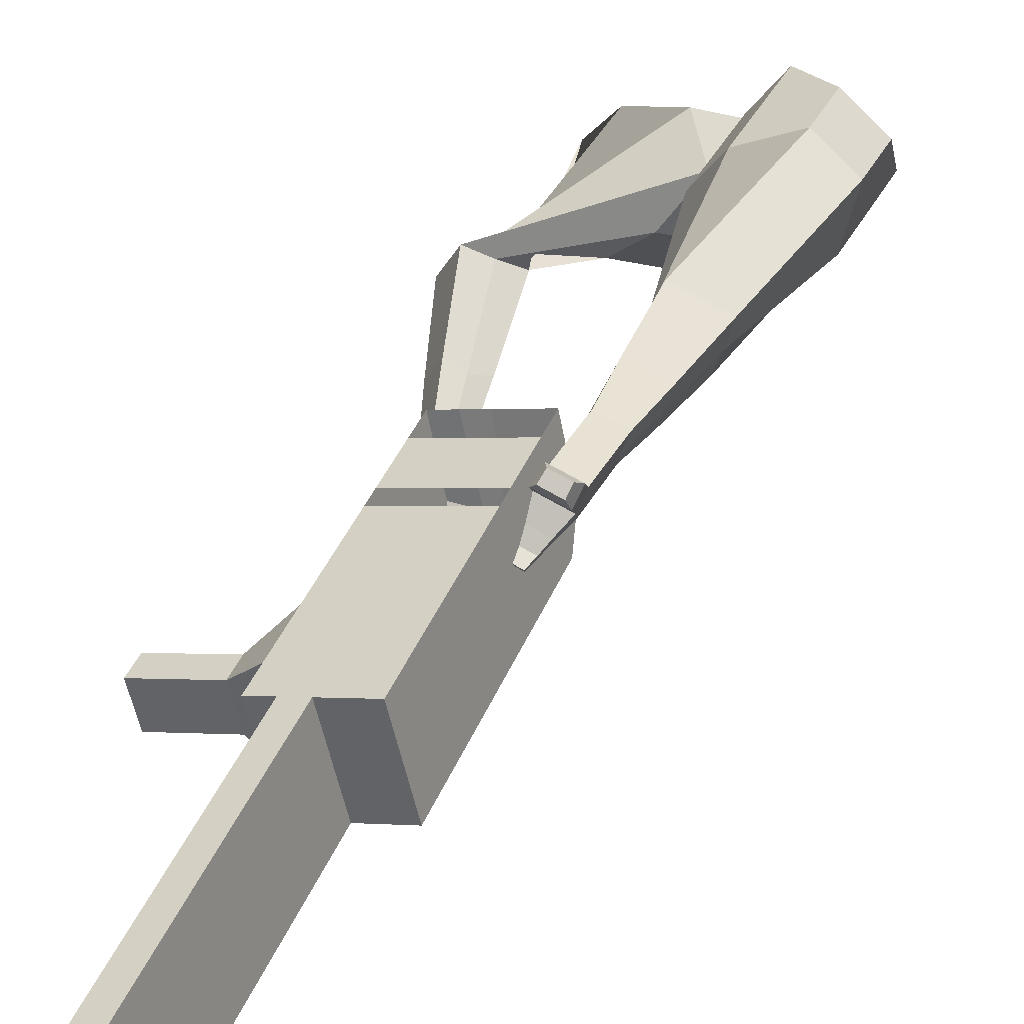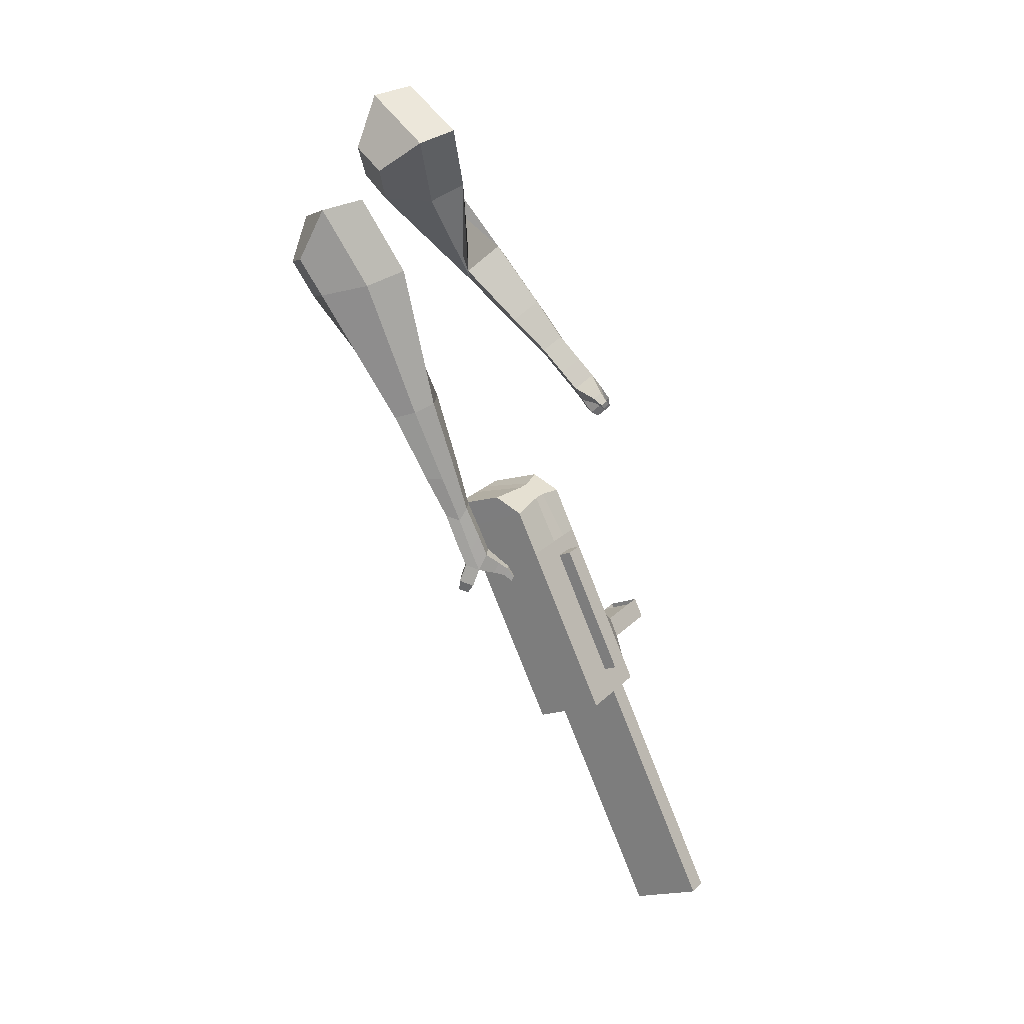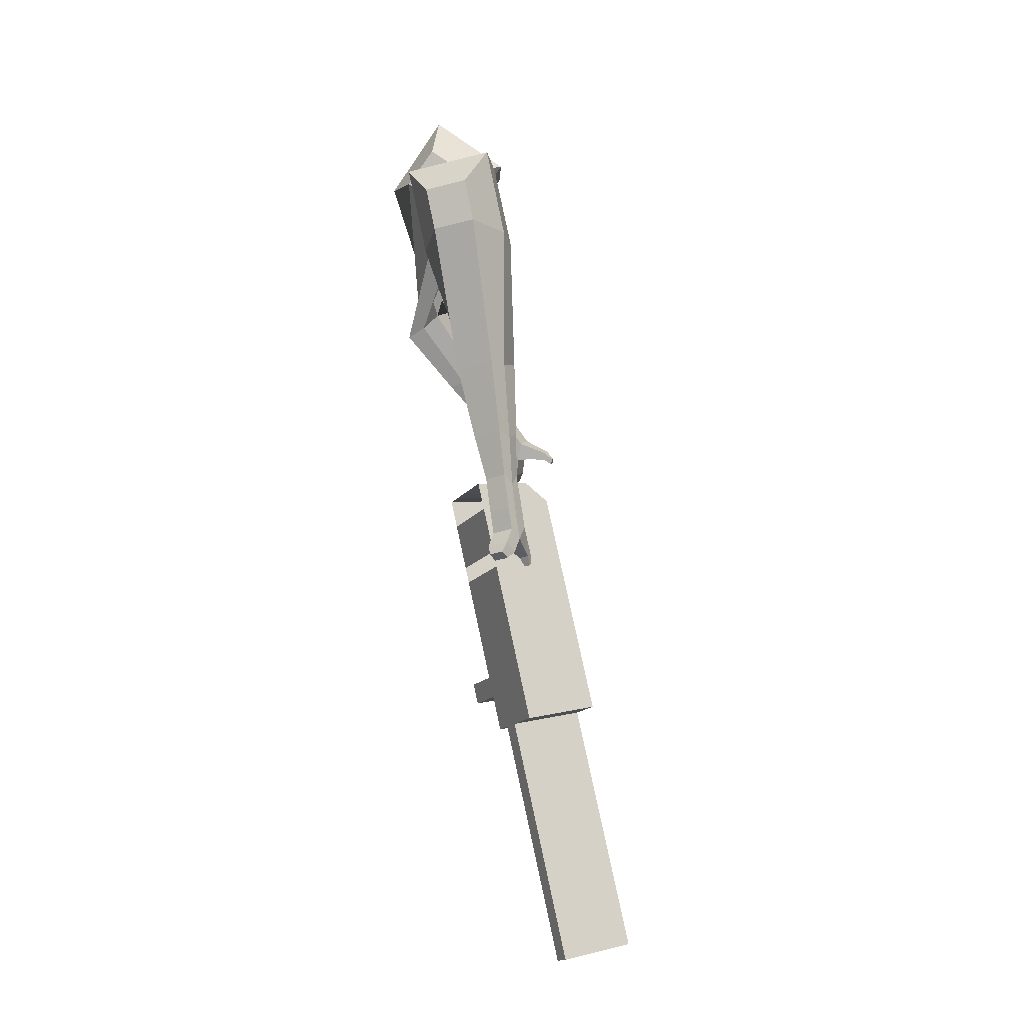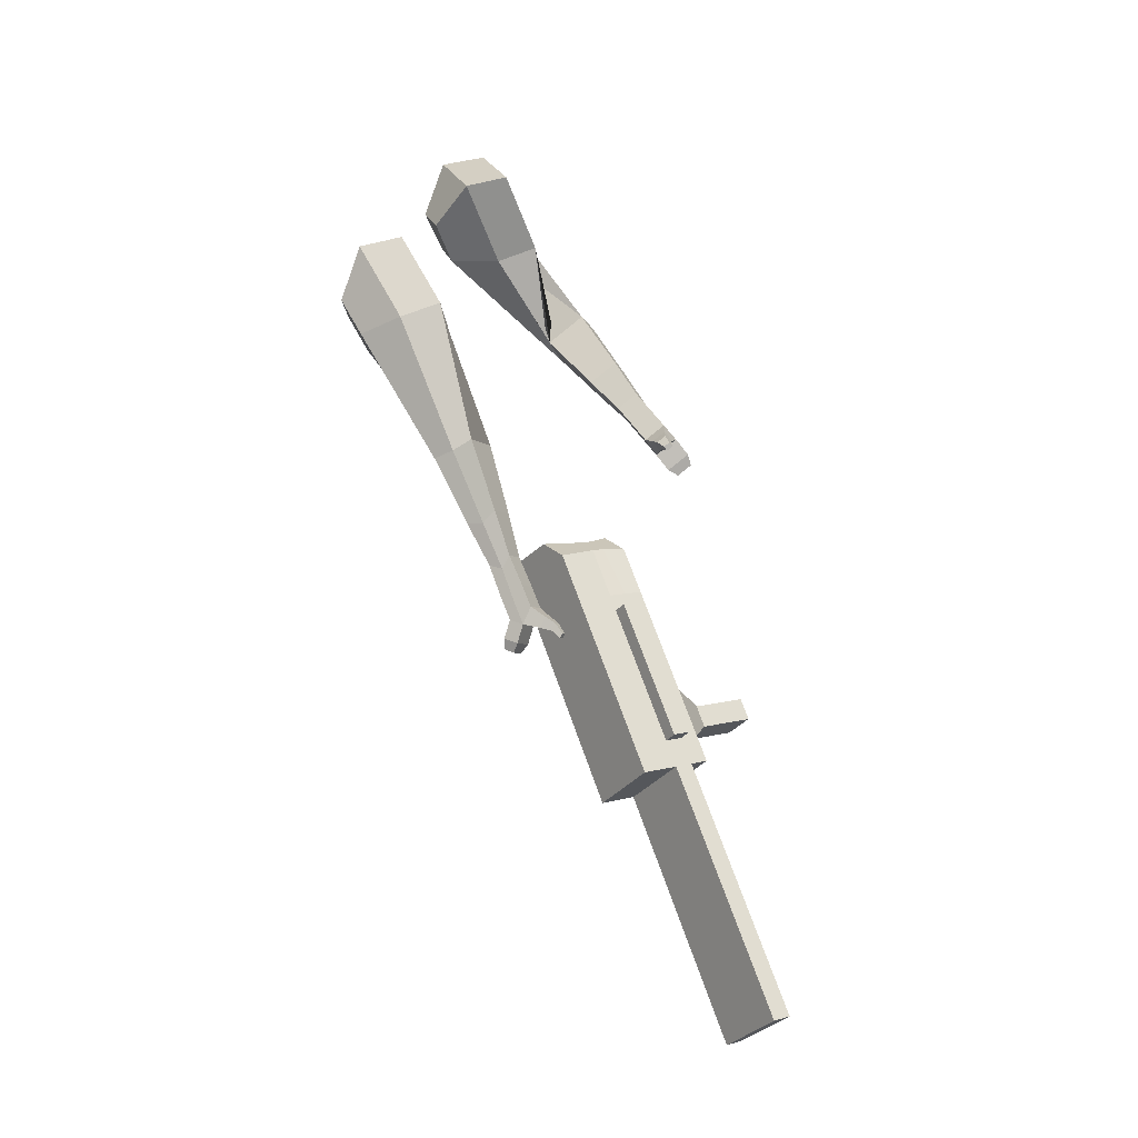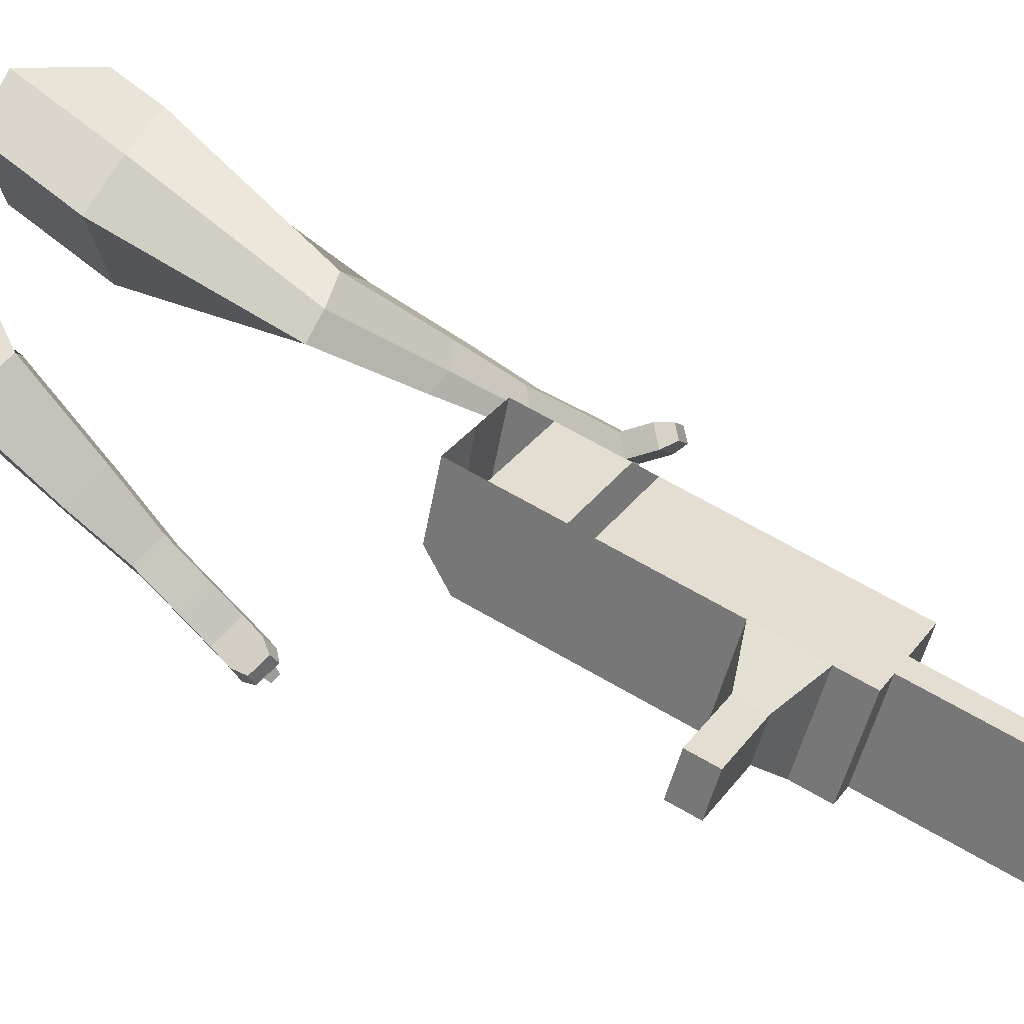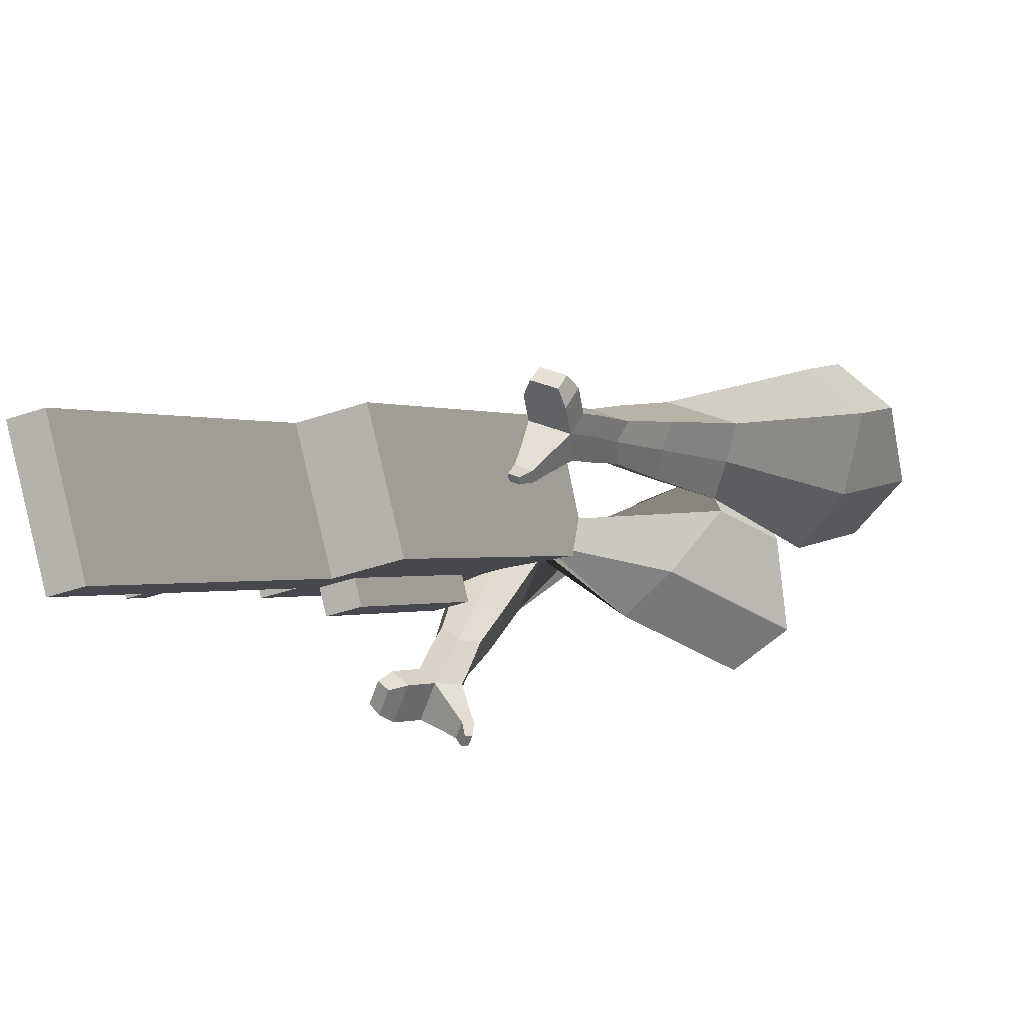
<metadata>
{"format":"obj","ext":"obj","renderer":"f3d","projection":"perspective","resolution":1024,"background":"white","views":[{"elev":15.4,"azim":-168.7,"up":"+Y"},{"elev":10.7,"azim":-62.6,"up":"+Z"},{"elev":-28.8,"azim":-120.6,"up":"+Z"},{"elev":-10.9,"azim":-42.0,"up":"+Z"},{"elev":21.3,"azim":105.9,"up":"+Y"},{"elev":-21.3,"azim":-166.7,"up":"+Y"}]}
</metadata>
<code>
o Cube.046_Cube.010
v -20.59 81.83 -1257
v -56.54 -124.5 -1188
v 12.73 7.951 -1462
v -23.22 -198.4 -1393
v -235.5 104.9 -1300
v -271.4 -101.5 -1231
v -202.2 31.02 -1505
v -238.1 -175.3 -1436
v -66.47 183.5 -974.5
v -102.4 -22.83 -906
v -317.3 0.242 -949.2
v -281.4 206.6 -1018
v -87.23 229.6 -846.8
v -123.2 23.2 -778.3
v -338.1 46.27 -821.5
v -302.1 252.6 -890.1
v -99.49 256.8 -771.4
v -123.4 102.1 -734.1
v -338.3 125.2 -777.3
v -314.4 279.8 -814.6
v -59.31 167.7 -1019
v -95.26 -38.7 -950
v -274.2 190.7 -1062
v -310.1 -15.63 -993.3
v 0.9681 34.03 -1389
v -34.98 -172.3 -1321
v -213.9 57.1 -1433
v -249.9 -149.3 -1364
v -94.71 19.49 -1483
v -130.7 -186.9 -1415
v -128 93.36 -1278
v -164 -113 -1210
v -173.9 195.1 -996.2
v -209.9 -11.29 -927.6
v -194.7 241.1 -868.4
v -221.9 46.65 -790.9
v -206.9 268.3 -793
v -222.1 99.84 -761.1
v -202.7 -27.16 -971.6
v -166.8 179.2 -1040
v -142.4 -160.8 -1342
v -106.5 45.57 -1411
v -40.99 13.72 -1473
v -110.3 -118.8 -1199
v -156.1 -17.06 -916.8
v -185.7 42.76 -783.7
v -185.9 95.95 -753.9
v -113 173.4 -1029
v -52.75 39.8 -1400
v -76.94 -192.7 -1404
v -74.31 87.6 -1268
v -120.2 189.3 -985.3
v -141 235.3 -857.6
v -153.2 262.5 -782.2
v -149 -32.93 -960.8
v -88.71 -166.6 -1332
v -155.7 -71.57 -948
v -209.4 -65.8 -958.8
v -95.44 -205.2 -1319
v -149.2 -199.4 -1330
v -170.7 -151.6 -1197
v -117 -157.4 -1186
v 75.51 -19.92 -1315
v 65.98 1.213 -1256
v 50.08 -90.04 -1226
v 59.62 -111.2 -1285
v 122 -24.91 -1306
v 112.4 -3.773 -1247
v 96.52 -95.03 -1217
v 106.1 -116.2 -1275
v 193 -32.54 -1291
v 183.5 -11.4 -1233
v 167.6 -102.7 -1202
v 177.1 -123.8 -1261
v 238.7 -37.45 -1282
v 229.2 -16.31 -1224
v 213.3 -107.6 -1193
v 222.8 -128.7 -1252
v 32.52 -435.4 -2077
v -21.2 -429.6 -2088
v 14.76 -223.2 -2157
v 68.48 -229 -2146
f 25 26 4 3
f 29 30 8 7
f 27 28 6 5
f 22 21 9 10
f 42 27 5 31
f 56 26 2 44
f 10 9 13 14
f 55 22 10 45
f 23 24 11 12
f 46 14 18 47
f 45 10 14 46
f 12 11 15 16
f 33 12 16 35
f 54 47 18 17
f 16 15 19 20
f 14 13 17 18
f 5 6 24 23
f 44 2 22 55
f 31 5 23 40
f 2 1 21 22
f 50 4 26 56
f 29 7 27 42
f 7 8 28 27
f 26 25 63 66
f 43 29 42 49
f 8 30 41 28
f 51 31 40 48
f 6 32 39 24
f 20 19 38 37
f 52 33 35 53
f 11 34 36 15
f 15 36 38 19
f 24 39 34 11
f 28 41 32 6
f 49 42 31 51
f 30 29 81 80
f 3 4 50 43
f 25 49 51 1
f 9 52 53 13
f 1 51 48 21
f 3 43 49 25
f 30 50 56 41
f 32 41 60 61
f 37 38 47 54
f 34 45 46 36
f 36 46 47 38
f 39 55 45 34
f 55 39 58 57
f 61 62 57 58
f 60 59 62 61
f 39 32 61 58
f 44 55 57 62
f 41 56 59 60
f 56 44 62 59
f 66 63 67 70
f 1 2 65 64
f 2 26 66 65
f 25 1 64 63
f 69 70 74 73
f 64 65 69 68
f 65 66 70 69
f 63 64 68 67
f 73 74 78 77
f 67 68 72 71
f 70 67 71 74
f 68 69 73 72
f 76 77 78 75
f 71 72 76 75
f 74 71 75 78
f 82 79 80 81
f 50 30 80 79
f 43 50 79 82
f 29 43 82 81
o Cube.048_Cube.024
v -465.6 583.9 118
v -637.6 415.7 140.8
v -396.3 484.8 -91.2
v -570.1 315.7 -69.56
v -645.6 661.2 -46.14
v -733.8 574.9 -34.49
v -610.1 610.4 -153.4
v -697.9 524.3 -141.6
v -497.1 258.2 -473.5
v -382.6 310.9 -462.9
v -428.8 420.2 -507
v -543.4 367.4 -517.6
v -441.2 218.3 -678.8
v -357 257.1 -671
v -391 337.4 -703.5
v -475.2 298.6 -711.3
v -405.2 195.9 -807.9
v -343.6 224.2 -802.2
v -368.4 282.9 -825.9
v -430 254.6 -831.6
v -473.7 568.6 -135.3
v -656.9 390.6 -111.6
v -547.3 673.9 86.77
v -729.9 495.3 110.9
v -400.9 365.6 -489.8
v -522.6 309.6 -501.1
v -367.3 293 -704.6
v -456.7 251.8 -712.9
v -348.2 246.7 -839.3
v -413.6 216.6 -845.3
v -383.4 166 -894.5
v -321.8 194.4 -888.8
v -326.4 219 -937
v -391.8 188.9 -943
v -408.2 226.5 -927.7
v -346.7 254.9 -922
v -368.2 145.7 -957.2
v -306.7 174.1 -951.5
v -311.3 198.7 -999.7
v -376.6 168.6 -1006
v -393.1 206.2 -990.3
v -331.5 234.6 -984.7
v -339.1 117.2 -985.9
v -299.4 135.5 -982.3
v -302.4 151.3 -1013
v -344.5 132 -1017
v -380.8 188.1 -1058
v -397.2 225.7 -1042
v -335.7 254.1 -1037
v -315.4 218.2 -1052
v -320 96.67 -1005
v -293.3 109 -1003
v -295.2 119.7 -1023
v -323.6 106.6 -1026
v -305.2 83.56 -1033
v -288.5 91.25 -1032
v -289.8 97.94 -1045
v -307.5 89.77 -1046
v -375.1 209.8 -1082
v -386.1 234.8 -1072
v -345.1 253.6 -1068
v -331.7 229.8 -1078
v -315.8 435.9 480.2
v -381.5 247.9 343.3
v -145.3 494.3 317.2
v -214 308.3 179.9
v -452.3 544.1 293.1
v -486 447.7 222.9
v -355.9 576.5 210.4
v -400.1 478.7 139.2
v -128.1 338.8 -92.3
v -65.16 263.8 -15.05
v 42.72 311.9 -54.06
v -17.25 386.1 -131
v -97.81 188 -244.7
v -53 129.4 -188
v 28.5 164.1 -216.5
v -16.31 222.8 -273.2
v -76.09 93.09 -339.5
v -43.34 50.24 -298.1
v 16.22 75.65 -318.9
v -16.53 118.5 -360.3
v -222.9 563.9 278.3
v -309.4 367.6 131.2
v -417.5 503.1 449.9
v -487.2 303.4 304.6
v -9.652 276.4 -36.25
v -74.36 361.1 -118.1
v -10.21 132.1 -214.3
v -57.78 194.4 -274.5
v -11.6 43.14 -327.1
v -46.37 88.63 -371.1
v -75.89 27.75 -407.3
v -43.15 -15.11 -365.8
v -6.025 -26.74 -403.8
v -40.79 18.76 -447.7
v -11.78 49.33 -435.6
v 20.97 6.472 -394.2
v -74.58 -18.72 -456.4
v -41.83 -61.58 -414.9
v -4.713 -73.21 -452.9
v -39.48 -27.71 -496.8
v -10.47 2.86 -484.7
v 22.28 -40 -443.3
v -89.38 -63.9 -471.5
v -68.31 -91.49 -444.8
v -44.41 -98.98 -469.3
v -66.79 -69.69 -497.6
v -6.053 -42.76 -538.8
v 22.96 -12.19 -526.7
v 55.7 -55.05 -485.3
v 28.71 -88.26 -494.9
v -100.8 -94.06 -482
v -86.59 -112.7 -464
v -70.48 -117.7 -480.5
v -85.57 -97.96 -499.5
v -103 -122.8 -500.9
v -94.08 -134.4 -489.7
v -84.01 -137.6 -500
v -93.44 -125.2 -511.9
v 22.47 -53.15 -552.3
v 41.76 -32.83 -544.2
v 63.53 -61.32 -516.7
v 45.59 -83.4 -523
f 83 84 86 85
f 90 89 93 94
f 89 90 88 87
f 105 106 84 83
f 103 89 87 105
f 104 86 84 106
f 94 93 97 98
f 103 85 92 107
f 104 90 94 108
f 85 86 91 92
f 110 98 102 112
f 107 92 96 109
f 108 94 98 110
f 92 91 95 96
f 101 111 115 118
f 96 95 99 100
f 98 97 101 102
f 109 96 100 111
f 97 109 111 101
f 100 99 113 114
f 91 108 110 95
f 93 107 109 97
f 95 110 112 99
f 86 104 108 91
f 89 103 107 93
f 90 104 106 88
f 85 103 105 83
f 87 88 106 105
f 117 118 124 123
f 113 116 122 119
f 102 101 118 117
f 111 100 114 115
f 99 112 116 113
f 112 102 117 116
f 124 121 132 131
f 120 119 125 126
f 115 114 120 121
f 118 115 121 124
f 116 117 123 122
f 114 113 119 120
f 128 127 135 136
f 119 122 128 125
f 121 120 126 127
f 122 121 127 128
f 131 132 144 143
f 122 123 130 129
f 123 124 131 130
f 121 122 129 132
f 136 135 139 140
f 127 126 134 135
f 125 128 136 133
f 126 125 133 134
f 138 137 140 139
f 135 134 138 139
f 133 136 140 137
f 134 133 137 138
f 144 141 142 143
f 129 130 142 141
f 132 129 141 144
f 130 131 143 142
f 145 146 148 147
f 152 151 155 156
f 151 152 150 149
f 167 168 146 145
f 165 151 149 167
f 166 148 146 168
f 156 155 159 160
f 165 147 154 169
f 166 152 156 170
f 147 148 153 154
f 172 160 164 174
f 169 154 158 171
f 170 156 160 172
f 154 153 157 158
f 163 173 177 180
f 158 157 161 162
f 160 159 163 164
f 171 158 162 173
f 159 171 173 163
f 162 161 175 176
f 153 170 172 157
f 155 169 171 159
f 157 172 174 161
f 148 166 170 153
f 151 165 169 155
f 152 166 168 150
f 147 165 167 145
f 149 150 168 167
f 179 180 186 185
f 175 178 184 181
f 164 163 180 179
f 173 162 176 177
f 161 174 178 175
f 174 164 179 178
f 186 183 194 193
f 182 181 187 188
f 177 176 182 183
f 180 177 183 186
f 178 179 185 184
f 176 175 181 182
f 190 189 197 198
f 181 184 190 187
f 183 182 188 189
f 184 183 189 190
f 193 194 206 205
f 184 185 192 191
f 185 186 193 192
f 183 184 191 194
f 198 197 201 202
f 189 188 196 197
f 187 190 198 195
f 188 187 195 196
f 200 199 202 201
f 197 196 200 201
f 195 198 202 199
f 196 195 199 200
f 206 203 204 205
f 191 192 204 203
f 194 191 203 206
f 192 193 205 204

</code>
